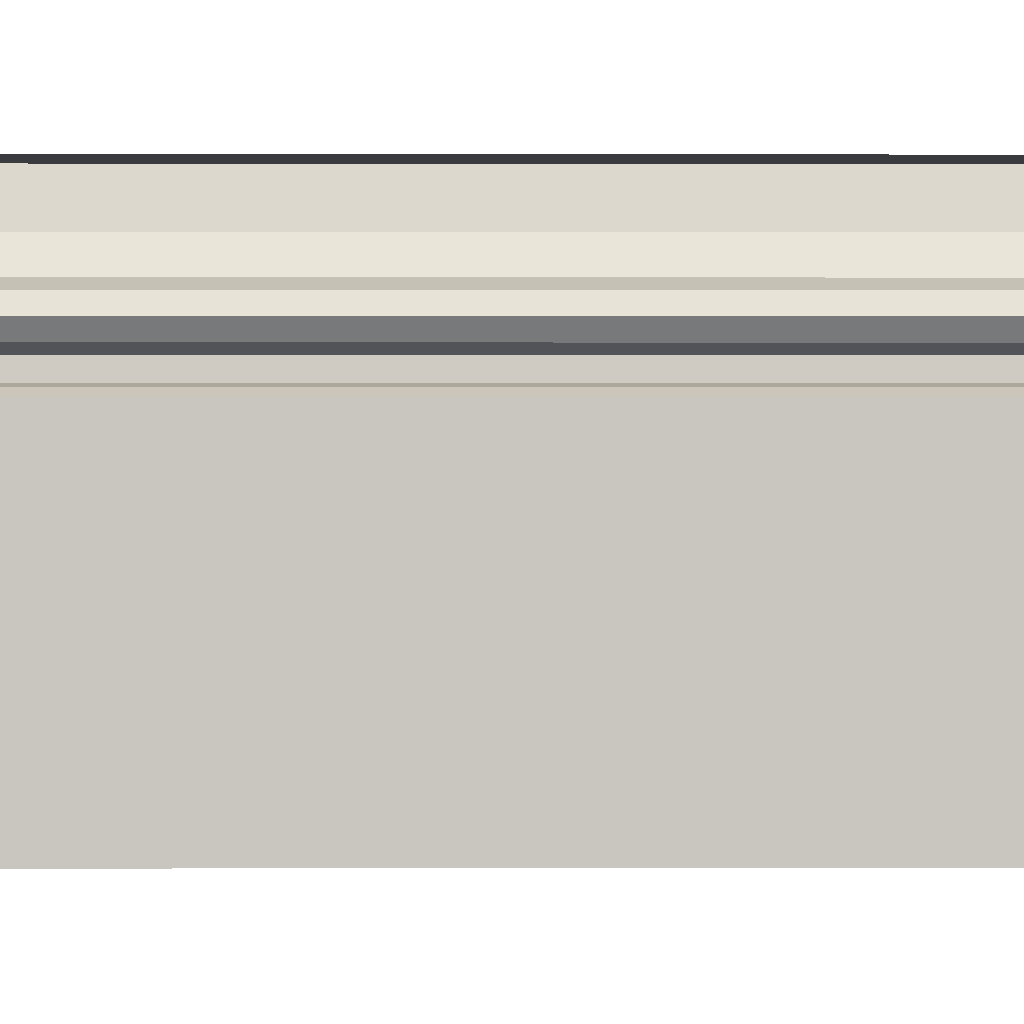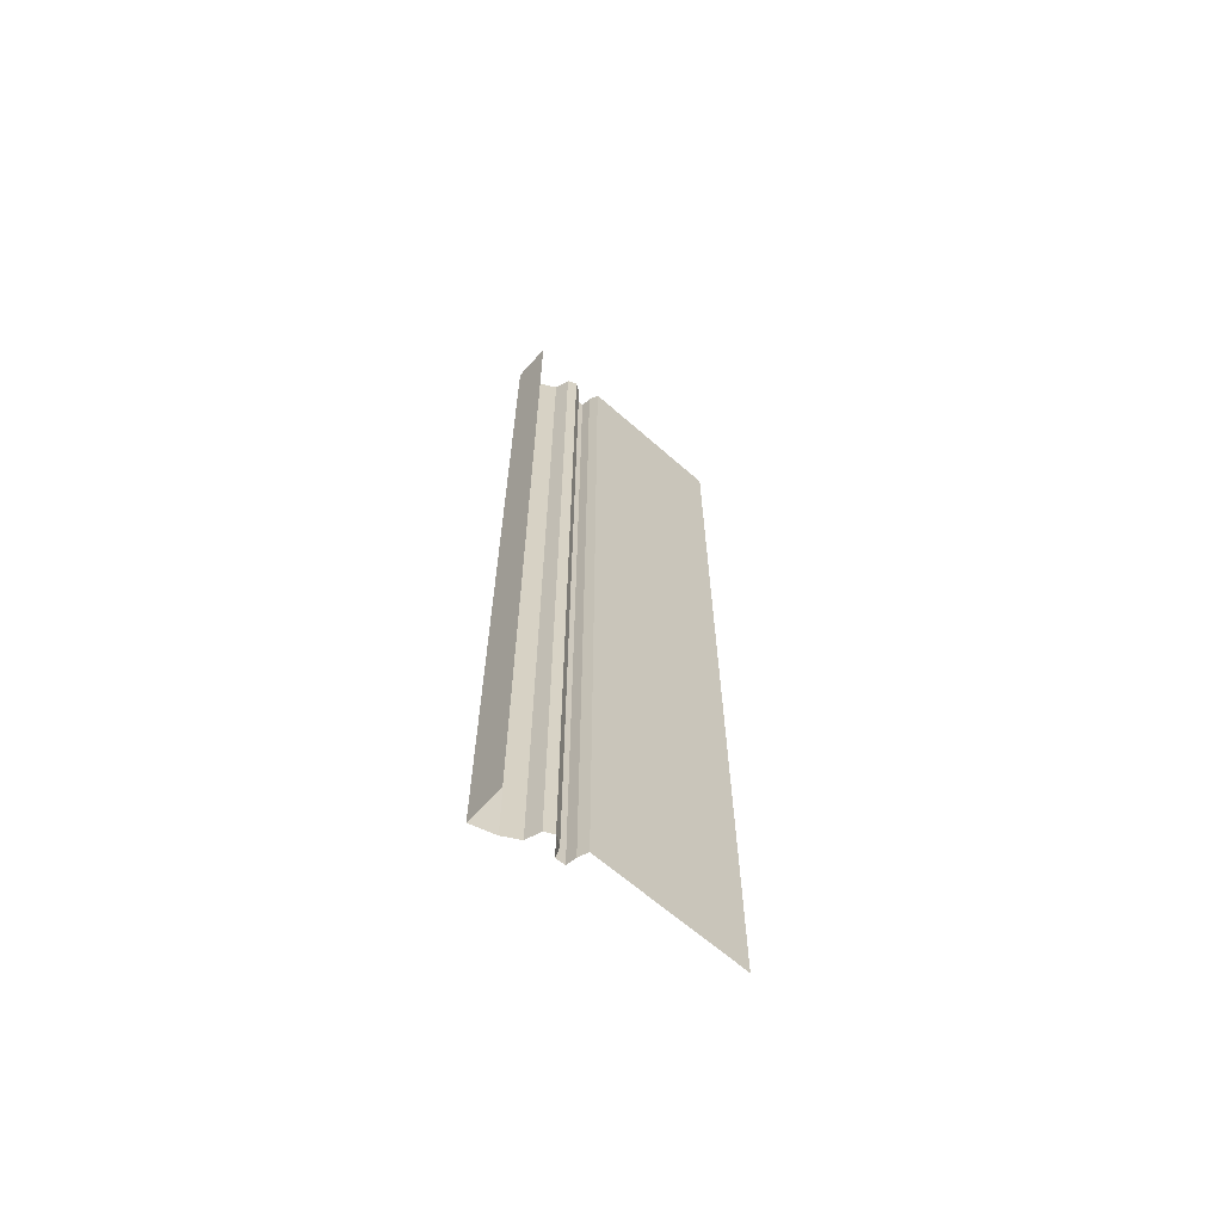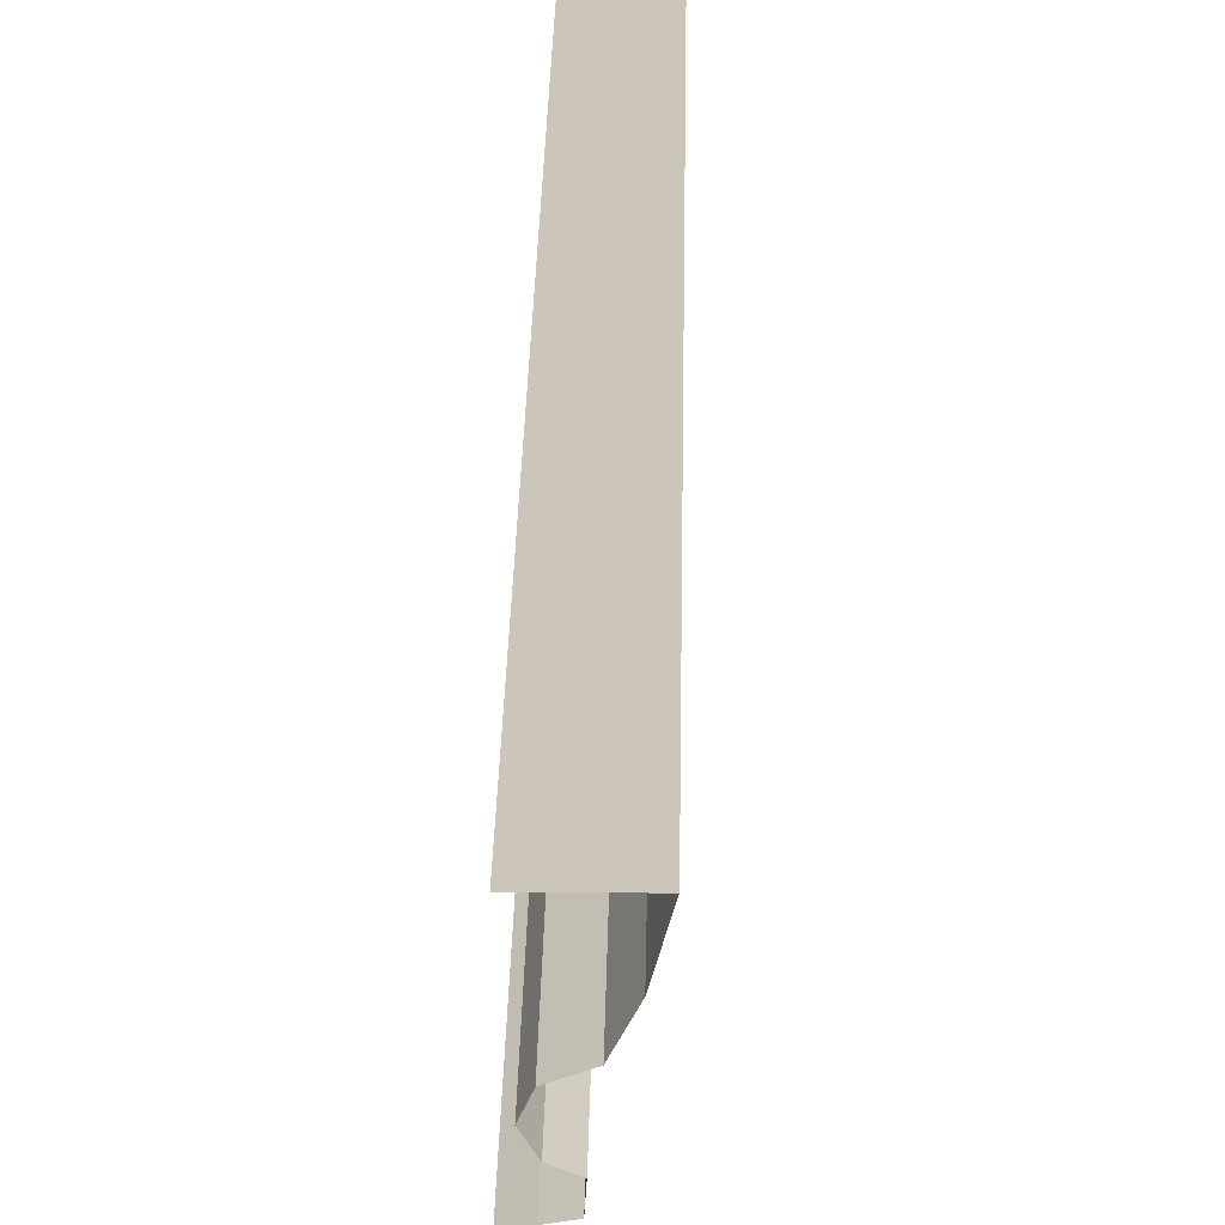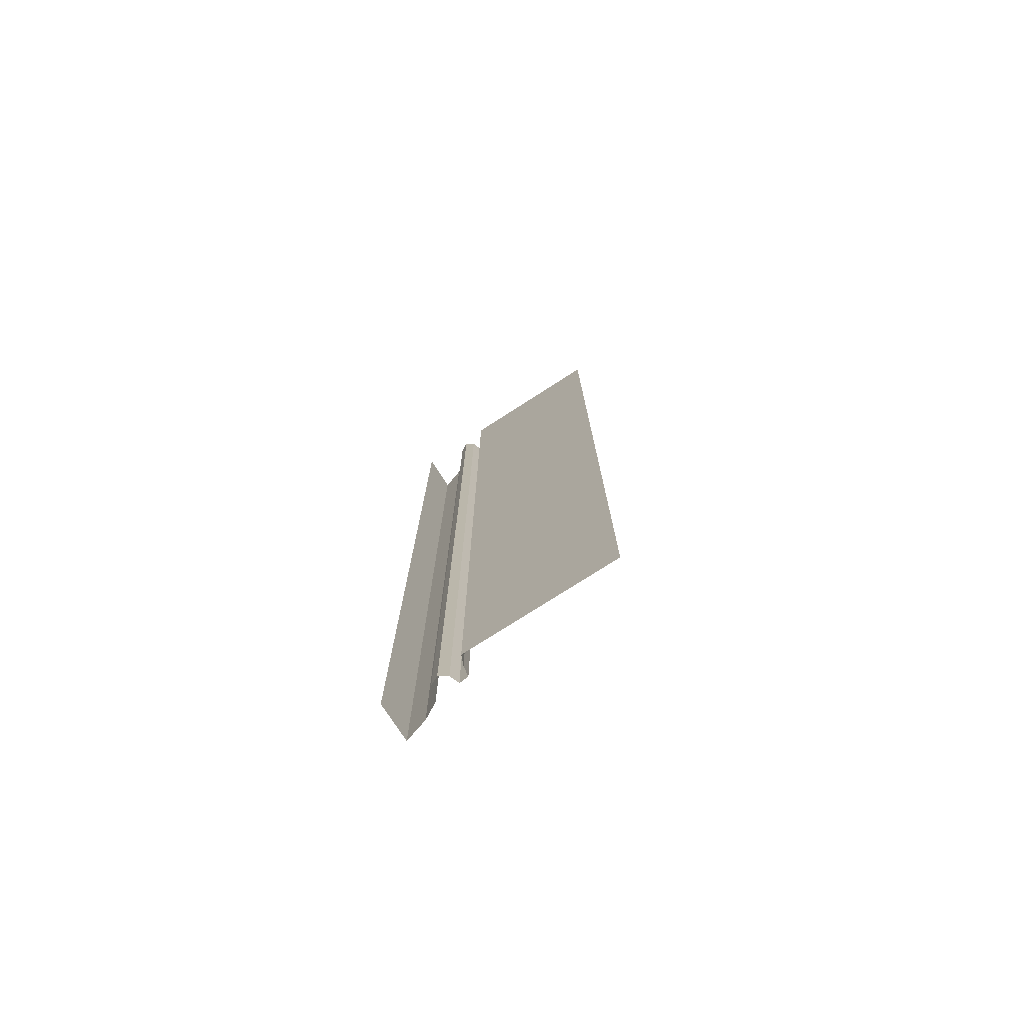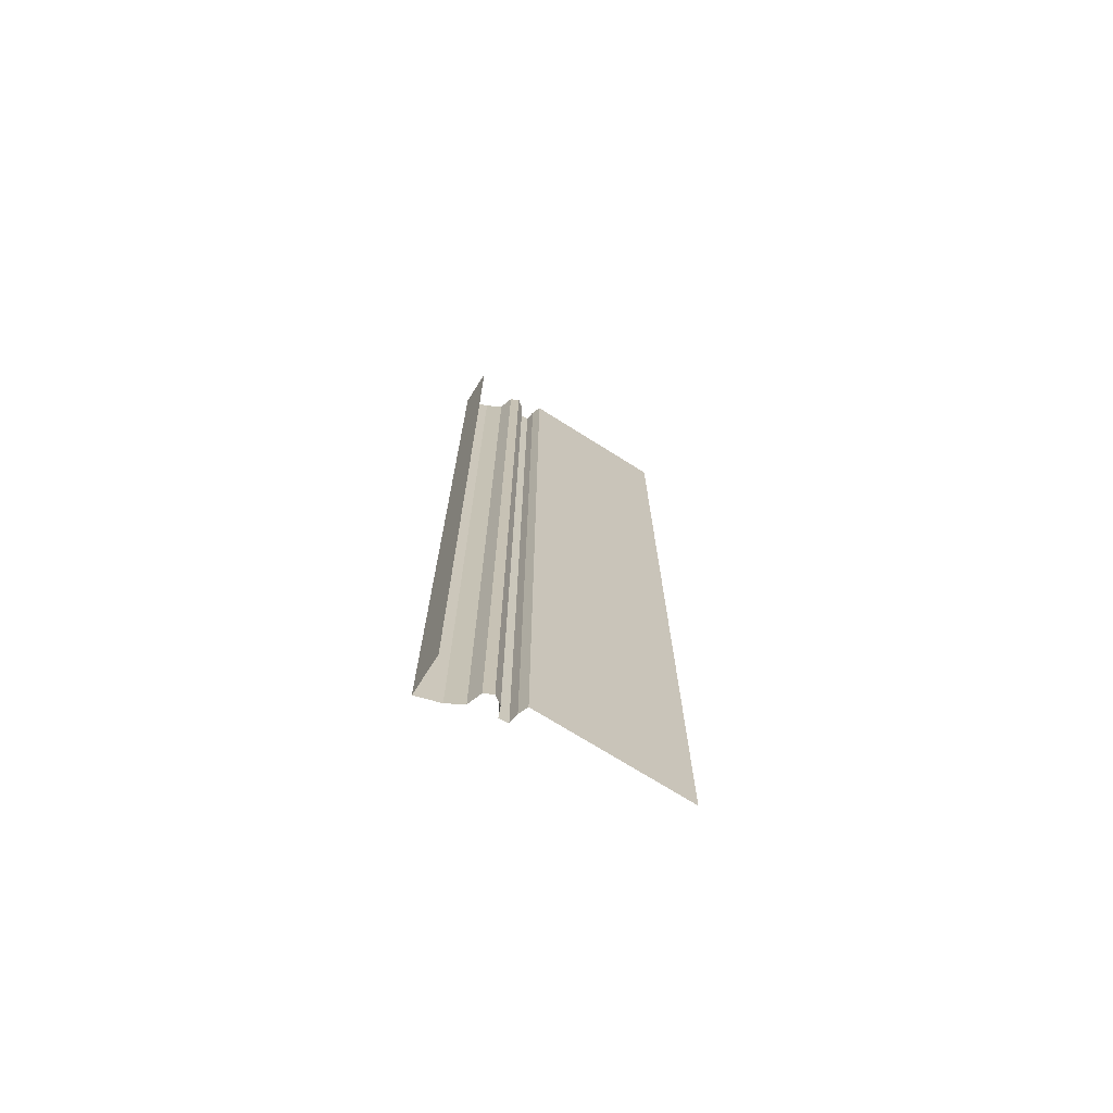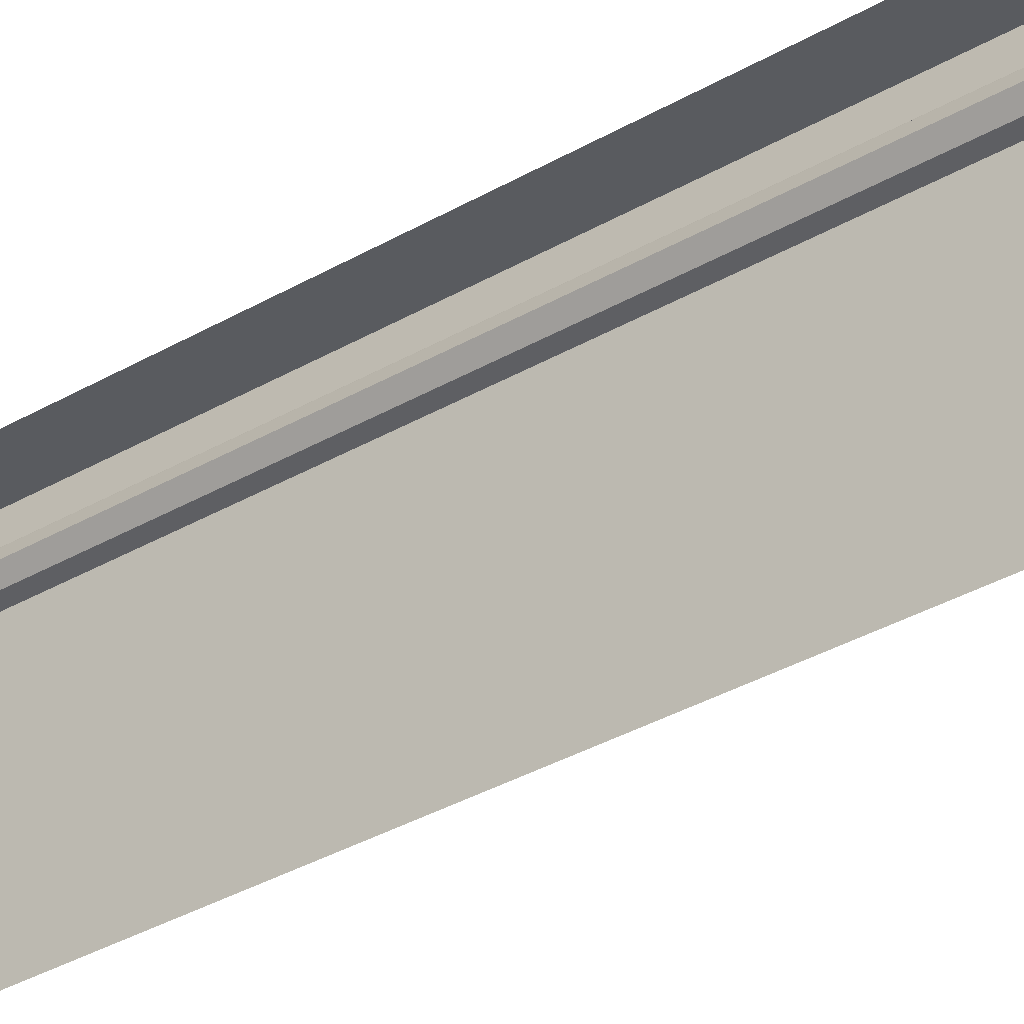
<metadata>
{"format":"obj","ext":"obj","renderer":"f3d","projection":"perspective","resolution":1024,"background":"white","views":[{"elev":-1.1,"azim":-90.5,"up":"+Y"},{"elev":-64.2,"azim":-131.7,"up":"+Z"},{"elev":20.9,"azim":0.7,"up":"+Y"},{"elev":-75.9,"azim":-57.3,"up":"+Z"},{"elev":-71.5,"azim":-122.3,"up":"+Z"},{"elev":-32.7,"azim":-50.6,"up":"+Y"}]}
</metadata>
<code>
o 12x3_bordillo
v 0 0 -0
v 0 0 -12
v 0.5 3 -12
v 0.5 3 -0
v 0.41 2.7 -12
v 0 1.978 -0
v 0.41 2.7 -0
v 0 3 -0
v 0.1205 2.027 -0
v 0.2469 2.048 -0
v 0.2549 2.166 -0
v 0.1339 2.214 -0
v 0.06258 2.322 -0
v 0.1176 2.436 -0
v 0.2994 2.5 -0
v 0 1.978 -12
v 0 3 -12
v 0.2994 2.5 -12
v 0.1176 2.436 -12
v 0.06258 2.322 -12
v 0.1339 2.214 -12
v 0.2549 2.166 -12
v 0.2469 2.048 -12
v 0.1205 2.027 -12
f 4 7 5 3
f 17 8 4 3
f 6 16 24 9
f 9 24 23 10
f 10 23 22 11
f 11 22 21 12
f 12 21 20 13
f 13 20 19 14
f 14 19 18 15
f 15 18 5 7
f 6 1 2 16

</code>
